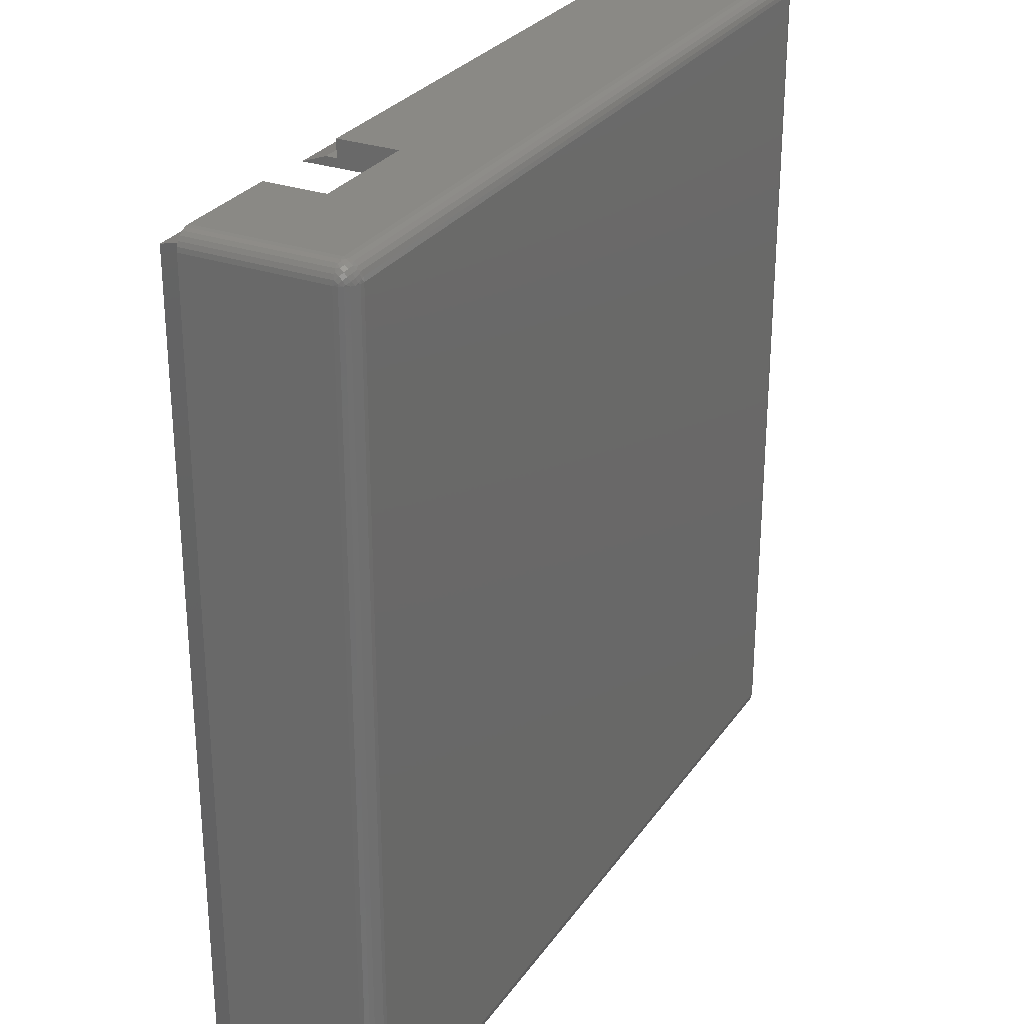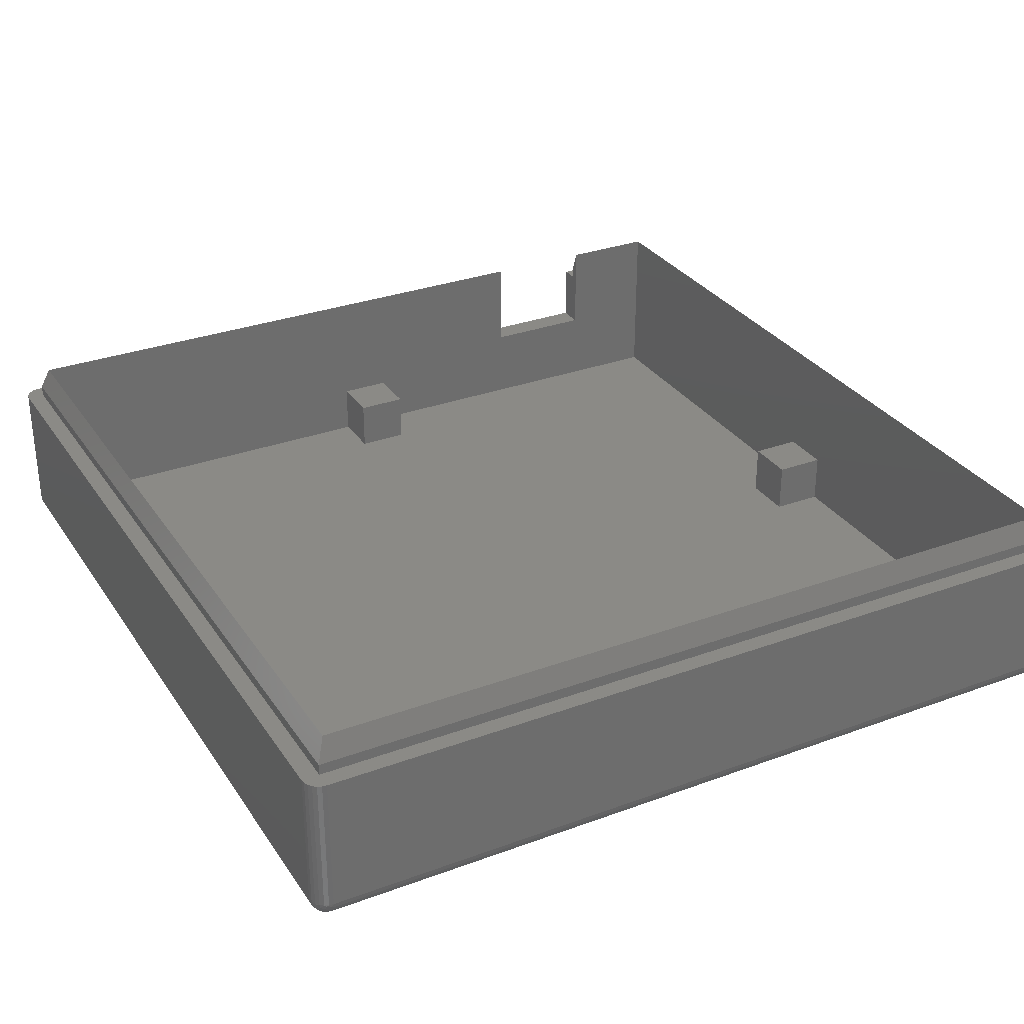
<metadata>
{"format":"stl","ext":"stl","renderer":"f3d","projection":"perspective","resolution":1024,"background":"white","views":[{"elev":28.3,"azim":117.8,"up":"+Y"},{"elev":30.8,"azim":-27.9,"up":"+Z"}]}
</metadata>
<code>
# stl→obj: 428 verts, 852 faces
v 23 48 19.25
v 23 47 22
v 23 48 18
v 23 47 11
v 23 50 11
v 23 50 18
v 36 48 19.25
v 36 48 18
v 36 47 22
v 36 47 11
v 36 50 11
v 36 50 18
v 47 47 22
v 47 47 2
v 3 47 8
v -3 47 8
v -47 47 22
v -47 47 2
v -3 47 2
v 3 47 2
v -48 48 19.25
v -48 48 18
v 41 -3 8
v 47 -3 8
v 41 3 8
v 47 3 8
v 41 -3 2
v 41 3 2
v 47 3 2
v 47 -47 22
v 47 -47 2
v 47 -3 2
v -3 -41 2
v -3 -47 2
v -3 -41 8
v -3 -47 8
v 3 -41 2
v 3 -41 8
v 3 -47 2
v 3 -47 8
v -47 -47 22
v -47 -47 2
v -41 -3 2
v -41 3 2
v -41 -3 8
v -41 3 8
v -47 -3 2
v -47 -3 8
v -47 3 2
v -47 3 8
v -3 41 2
v -3 41 8
v 3 41 2
v 3 41 8
v 48 -48 19.25
v -48 -48 19.25
v 48 48 19.25
v 48 48 18
v 48 -48 18
v -48 -48 18
v -48 -49.93 1.482
v -48 -50 2
v -48.27 -49.94 1.613
v -48.52 -49.93 2
v -48.75 -49.85 1.817
v -49 -49.73 2
v -48.89 -49.68 1.366
v -49.32 -49.45 1.586
v -48.96 -49.4 0.9502
v -49.39 -49.18 1.173
v -48.96 -49.05 0.5952
v -49.39 -48.83 0.8203
v -48.89 -48.63 0.3242
v -49.32 -48.41 0.551
v -49 -48 0.2679
v -49.41 -48 0.5858
v -49.65 -48.16 0.8797
v -49.73 -48 1
v -49.72 -48.55 1.128
v -49.92 -48.23 1.498
v -49.92 -48.5 1.773
v -50 -48 2
v -49.93 -48.52 2
v -49.73 -49 2
v -49.72 -48.87 1.454
v -49.65 -49.12 1.836
v -49.41 -49.41 2
v -49.93 -48 1.482
v -48.75 -48.18 0.1543
v -48.52 -48 0.06815
v -48.27 -48.39 0.05626
v -48 -48 0
v -48 -48.52 0.06815
v -48.4 -48.81 0.2153
v -48 -49 0.2679
v -48.47 -49.2 0.469
v -48 -49.41 0.5858
v -48.47 -49.53 0.8013
v -48 -49.73 1
v -48.4 -49.78 1.191
v 49.93 -48.52 2
v 49.92 -48.5 1.773
v 50 -48 2
v 49.92 -48.23 1.498
v 49.93 -48 1.482
v 49.73 -48 1
v 49.72 -48.55 1.128
v 49.65 -48.16 0.8797
v 49.39 -48.83 0.8203
v 49.32 -48.41 0.551
v 48.96 -49.05 0.5952
v 48.89 -48.63 0.3242
v 48.47 -49.2 0.469
v 48.4 -48.81 0.2153
v 48 -49 0.2679
v 48 -48.52 0.06815
v 49.73 -49 2
v 49.72 -48.87 1.454
v 49.65 -49.12 1.836
v 49.41 -49.41 2
v 49.32 -49.45 1.586
v 49 -49.73 2
v 48.89 -49.68 1.366
v 48.75 -49.85 1.817
v 48.27 -49.94 1.613
v 48.52 -49.93 2
v 48 -50 2
v 48 -49.93 1.482
v 48.4 -49.78 1.191
v 48.96 -49.4 0.9502
v 49.39 -49.18 1.173
v 48 -49.73 1
v 48.47 -49.53 0.8013
v 48 -49.41 0.5858
v 48.27 -48.39 0.05626
v 48 -48 0
v 48.52 -48 0.06815
v 48.75 -48.18 0.1543
v 49 -48 0.2679
v 49.41 -48 0.5858
v -37.33 -49.93 1.482
v -26.67 -49.93 1.482
v -16 -49.93 1.482
v -16 -49.73 1
v -5.333 -49.73 1
v -5.333 -49.41 0.5858
v 5.333 -49.41 0.5858
v 5.333 -49 0.2679
v 16 -49 0.2679
v 16 -48.52 0.06815
v 26.67 -48.52 0.06815
v 37.33 -48.52 0.06815
v 37.33 -49 0.2679
v 37.33 -49.41 0.5858
v 37.33 -49.73 1
v 37.33 -49.93 1.482
v -37.33 -49.73 1
v -37.33 -49.41 0.5858
v -37.33 -49 0.2679
v -37.33 -48.52 0.06815
v -5.333 -48.52 0.06815
v -16 -48.52 0.06815
v -26.67 -48.52 0.06815
v -26.67 -49 0.2679
v 5.333 -49.93 1.482
v 16 -49.93 1.482
v 26.67 -49.93 1.482
v 26.67 -49.73 1
v -26.67 -49.73 1
v -26.67 -49.41 0.5858
v -5.333 -49.93 1.482
v 5.333 -49.73 1
v 16 -49.73 1
v 16 -49.41 0.5858
v -16 -49.41 0.5858
v -5.333 -49 0.2679
v 5.333 -48.52 0.06815
v 26.67 -49.41 0.5858
v -16 -49 0.2679
v 26.67 -49 0.2679
v -49.93 48.52 2
v -49.92 48.5 1.773
v -50 48 2
v -49.92 48.23 1.498
v -49.93 48 1.482
v -49.73 48 1
v -49.72 48.55 1.128
v -49.65 48.16 0.8797
v -49.39 48.83 0.8203
v -49.32 48.41 0.551
v -48.96 49.05 0.5952
v -48.89 48.63 0.3242
v -48.47 49.2 0.469
v -48.4 48.81 0.2153
v -48 49 0.2679
v -48 48.52 0.06815
v -49.73 49 2
v -49.72 48.87 1.454
v -49.65 49.12 1.836
v -49.41 49.41 2
v -49.32 49.45 1.586
v -49 49.73 2
v -48.89 49.68 1.366
v -48.75 49.85 1.817
v -48.27 49.94 1.613
v -48.52 49.93 2
v -48 50 2
v -48 49.93 1.482
v -48.4 49.78 1.191
v -48.96 49.4 0.9502
v -49.39 49.18 1.173
v -48 49.73 1
v -48.47 49.53 0.8013
v -48 49.41 0.5858
v -48.27 48.39 0.05626
v -48 48 0
v -48.52 48 0.06815
v -48.75 48.18 0.1543
v -49 48 0.2679
v -49.41 48 0.5858
v 49.93 48 1.482
v 49.92 48.23 1.498
v 50 48 2
v 49.92 48.5 1.773
v 49.93 48.52 2
v 49.73 49 2
v 49.72 48.87 1.454
v 49.65 49.12 1.836
v 49.39 49.18 1.173
v 49.32 49.45 1.586
v 48.96 49.4 0.9502
v 48.89 49.68 1.366
v 48.47 49.53 0.8013
v 48.4 49.78 1.191
v 48 49.73 1
v 48 49.93 1.482
v 49.73 48 1
v 49.72 48.55 1.128
v 49.65 48.16 0.8797
v 49.41 48 0.5858
v 49.32 48.41 0.551
v 49 48 0.2679
v 48.89 48.63 0.3242
v 48.75 48.18 0.1543
v 48.27 48.39 0.05626
v 48.52 48 0.06815
v 48 48 0
v 48 48.52 0.06815
v 48.4 48.81 0.2153
v 48.96 49.05 0.5952
v 49.39 48.83 0.8203
v 48 49 0.2679
v 48.47 49.2 0.469
v 48 49.41 0.5858
v 48.27 49.94 1.613
v 48 50 2
v 48.52 49.93 2
v 48.75 49.85 1.817
v 49 49.73 2
v 49.41 49.41 2
v 37.33 49.93 1.482
v 26.67 49.93 1.482
v 16 49.93 1.482
v 16 49.73 1
v 5.333 49.73 1
v 5.333 49.41 0.5858
v -5.333 49.41 0.5858
v -5.333 49 0.2679
v -16 49 0.2679
v -16 48.52 0.06815
v -26.67 48.52 0.06815
v -37.33 48.52 0.06815
v -37.33 49 0.2679
v -37.33 49.41 0.5858
v -37.33 49.73 1
v -37.33 49.93 1.482
v 37.33 49.73 1
v 37.33 49.41 0.5858
v 37.33 49 0.2679
v 37.33 48.52 0.06815
v 5.333 48.52 0.06815
v 16 48.52 0.06815
v 26.67 48.52 0.06815
v 26.67 49 0.2679
v -5.333 49.93 1.482
v -16 49.93 1.482
v -26.67 49.93 1.482
v -26.67 49.73 1
v 26.67 49.73 1
v 26.67 49.41 0.5858
v 5.333 49.93 1.482
v -5.333 49.73 1
v -16 49.73 1
v -16 49.41 0.5858
v 16 49.41 0.5858
v 5.333 49 0.2679
v -5.333 48.52 0.06815
v -26.67 49.41 0.5858
v 16 49 0.2679
v -26.67 49 0.2679
v 48 50 18
v 48.52 49.93 10
v 48.52 49.93 18
v 49 49.73 10
v 49 49.73 18
v 49.41 49.41 10
v 49.41 49.41 18
v 49.73 49 10
v 49.73 49 18
v 49.93 48.52 10
v 49.93 48.52 18
v 50 48 18
v 49.93 -37.33 1.482
v 49.93 -26.67 1.482
v 49.93 -16 1.482
v 49.73 -16 1
v 49.73 -5.333 1
v 49.41 -5.333 0.5858
v 49.41 5.333 0.5858
v 49 5.333 0.2679
v 49 16 0.2679
v 48.52 16 0.06815
v 48.52 26.67 0.06815
v 48.52 37.33 0.06815
v 49 37.33 0.2679
v 49.41 37.33 0.5858
v 49.73 37.33 1
v 49.93 37.33 1.482
v 49.73 -37.33 1
v 49.41 -37.33 0.5858
v 49 -37.33 0.2679
v 48.52 -37.33 0.06815
v 48.52 -5.333 0.06815
v 48.52 -16 0.06815
v 48.52 -26.67 0.06815
v 49 -26.67 0.2679
v 49.93 5.333 1.482
v 49.93 16 1.482
v 49.93 26.67 1.482
v 49.73 26.67 1
v 49.73 -26.67 1
v 49.41 -26.67 0.5858
v 49.93 -5.333 1.482
v 49.73 5.333 1
v 49.73 16 1
v 49.41 16 0.5858
v 49.41 -16 0.5858
v 49 -5.333 0.2679
v 48.52 5.333 0.06815
v 49.41 26.67 0.5858
v 49 -16 0.2679
v 49 26.67 0.2679
v -49.93 37.33 1.482
v -49.93 26.67 1.482
v -49.93 16 1.482
v -49.73 16 1
v -49.73 5.333 1
v -49.41 5.333 0.5858
v -49.41 -5.333 0.5858
v -49 -5.333 0.2679
v -49 -16 0.2679
v -48.52 -16 0.06815
v -48.52 -26.67 0.06815
v -48.52 -37.33 0.06815
v -49 -37.33 0.2679
v -49.41 -37.33 0.5858
v -49.73 -37.33 1
v -49.93 -37.33 1.482
v -49.73 37.33 1
v -49.41 37.33 0.5858
v -49 37.33 0.2679
v -48.52 37.33 0.06815
v -48.52 5.333 0.06815
v -48.52 16 0.06815
v -48.52 26.67 0.06815
v -49 26.67 0.2679
v -49.93 -5.333 1.482
v -49.93 -16 1.482
v -49.93 -26.67 1.482
v -49.73 -26.67 1
v -49.73 26.67 1
v -49.41 26.67 0.5858
v -49.93 5.333 1.482
v -49.73 -5.333 1
v -49.73 -16 1
v -49.41 -16 0.5858
v -49.41 16 0.5858
v -49 5.333 0.2679
v -48.52 -5.333 0.06815
v -49.41 -26.67 0.5858
v -49 16 0.2679
v -49 -26.67 0.2679
v -50 48 18
v -49.93 48.52 10
v -49.93 48.52 18
v -49.73 49 10
v -49.73 49 18
v -49.41 49.41 10
v -49.41 49.41 18
v -49 49.73 10
v -49 49.73 18
v -48.52 49.93 10
v -48.52 49.93 18
v -48 50 18
v 50 -48 18
v 49.93 -48.52 10
v 49.93 -48.52 18
v 49.73 -49 10
v 49.73 -49 18
v 49.41 -49.41 10
v 49.41 -49.41 18
v 49 -49.73 10
v 49 -49.73 18
v 48.52 -49.93 10
v 48.52 -49.93 18
v 48 -50 18
v -48 -50 18
v -48.52 -49.93 10
v -48.52 -49.93 18
v -49 -49.73 10
v -49 -49.73 18
v -49.41 -49.41 10
v -49.41 -49.41 18
v -49.73 -49 10
v -49.73 -49 18
v -49.93 -48.52 10
v -49.93 -48.52 18
v -50 -48 18
f 1 2 3
f 3 2 4
f 3 4 5
f 5 6 3
f 7 8 9
f 9 8 10
f 10 8 11
f 11 8 12
f 4 10 5
f 5 10 11
f 9 10 13
f 13 10 14
f 14 10 4
f 14 4 15
f 15 4 16
f 16 4 17
f 16 17 18
f 4 2 17
f 18 19 16
f 15 20 14
f 2 1 17
f 17 1 21
f 3 22 1
f 1 22 21
f 23 24 25
f 25 24 26
f 23 25 27
f 27 25 28
f 25 26 28
f 28 26 29
f 29 26 14
f 14 26 13
f 13 26 24
f 13 24 30
f 30 24 31
f 31 24 32
f 33 34 35
f 35 34 36
f 37 33 38
f 38 33 35
f 39 37 40
f 40 37 38
f 36 40 35
f 35 40 38
f 39 40 31
f 31 40 30
f 30 40 36
f 30 36 41
f 41 36 42
f 42 36 34
f 43 44 45
f 45 44 46
f 47 43 48
f 48 43 45
f 44 49 46
f 46 49 50
f 46 50 45
f 45 50 48
f 47 48 42
f 42 48 41
f 41 48 50
f 41 50 17
f 17 50 18
f 18 50 49
f 24 23 32
f 32 23 27
f 19 51 16
f 16 51 52
f 53 20 54
f 54 20 15
f 51 53 52
f 52 53 54
f 52 54 16
f 16 54 15
f 39 31 37
f 37 31 27
f 37 27 43
f 43 27 44
f 44 27 28
f 44 28 51
f 51 28 53
f 53 28 14
f 53 14 20
f 31 32 27
f 28 29 14
f 19 18 51
f 51 18 44
f 18 49 44
f 47 42 43
f 43 42 33
f 43 33 37
f 42 34 33
f 30 41 55
f 55 41 56
f 41 17 56
f 56 17 21
f 9 13 7
f 7 13 57
f 55 57 30
f 30 57 13
f 57 55 58
f 58 55 59
f 55 56 59
f 59 56 60
f 61 62 63
f 63 62 64
f 63 64 65
f 65 64 66
f 65 66 67
f 67 66 68
f 67 68 69
f 69 68 70
f 69 70 71
f 71 70 72
f 71 72 73
f 73 72 74
f 73 74 75
f 75 74 76
f 76 74 77
f 76 77 78
f 78 77 79
f 78 79 80
f 80 79 81
f 80 81 82
f 82 81 83
f 83 81 84
f 84 81 85
f 84 85 86
f 86 85 70
f 86 70 68
f 66 87 68
f 68 87 86
f 87 84 86
f 82 88 80
f 80 88 78
f 73 75 89
f 89 75 90
f 89 90 91
f 91 90 92
f 91 92 93
f 91 93 94
f 94 93 95
f 94 95 96
f 96 95 97
f 96 97 98
f 98 97 99
f 98 99 100
f 100 99 61
f 100 61 63
f 100 63 65
f 98 100 67
f 67 100 65
f 98 67 69
f 72 70 85
f 72 85 79
f 79 85 81
f 96 98 69
f 96 69 71
f 74 72 79
f 77 74 79
f 94 96 71
f 94 71 73
f 91 94 73
f 89 91 73
f 101 102 103
f 103 102 104
f 103 104 105
f 105 104 106
f 106 104 107
f 106 107 108
f 108 107 109
f 108 109 110
f 110 109 111
f 110 111 112
f 112 111 113
f 112 113 114
f 114 113 115
f 114 115 116
f 101 117 102
f 102 117 118
f 102 118 104
f 104 118 107
f 118 117 119
f 119 117 120
f 119 120 121
f 121 120 122
f 121 122 123
f 123 122 124
f 123 124 125
f 125 124 126
f 125 126 127
f 122 126 124
f 127 128 125
f 125 128 129
f 125 129 123
f 123 129 130
f 123 130 131
f 131 130 109
f 131 109 107
f 128 132 129
f 129 132 133
f 129 133 130
f 130 133 111
f 130 111 109
f 132 134 133
f 133 134 113
f 133 113 111
f 134 115 113
f 114 116 135
f 135 116 136
f 135 136 137
f 135 137 138
f 138 137 139
f 138 139 112
f 112 139 110
f 139 140 110
f 110 140 108
f 140 106 108
f 131 107 118
f 119 121 118
f 118 121 131
f 121 123 131
f 138 112 114
f 135 138 114
f 61 141 62
f 62 141 142
f 62 142 143
f 143 142 144
f 143 144 145
f 145 144 146
f 145 146 147
f 147 146 148
f 147 148 149
f 149 148 150
f 149 150 151
f 151 150 136
f 151 136 152
f 152 136 116
f 152 116 153
f 153 116 115
f 153 115 154
f 154 115 134
f 154 134 155
f 155 134 132
f 155 132 156
f 156 132 128
f 156 128 127
f 141 61 157
f 157 61 99
f 157 99 158
f 158 99 97
f 158 97 159
f 159 97 95
f 159 95 160
f 160 95 93
f 160 93 92
f 136 161 92
f 92 161 162
f 92 162 163
f 163 162 164
f 163 164 159
f 159 164 158
f 62 165 127
f 127 165 166
f 127 166 167
f 167 166 168
f 167 168 155
f 155 168 154
f 142 141 169
f 169 141 157
f 169 157 170
f 170 157 158
f 170 158 164
f 165 62 171
f 171 62 143
f 171 143 145
f 165 171 172
f 172 171 145
f 172 145 147
f 156 127 167
f 166 165 173
f 173 165 172
f 173 172 174
f 174 172 147
f 174 147 149
f 155 156 167
f 142 169 144
f 144 169 175
f 144 175 146
f 146 175 176
f 146 176 148
f 148 176 177
f 148 177 150
f 150 177 136
f 175 169 170
f 166 173 168
f 168 173 178
f 168 178 154
f 154 178 153
f 178 173 174
f 175 170 179
f 179 170 164
f 179 164 162
f 178 174 180
f 180 174 149
f 180 149 151
f 163 159 160
f 175 179 176
f 176 179 161
f 176 161 177
f 177 161 136
f 161 179 162
f 152 153 180
f 180 153 178
f 152 180 151
f 92 163 160
f 181 182 183
f 183 182 184
f 183 184 185
f 185 184 186
f 186 184 187
f 186 187 188
f 188 187 189
f 188 189 190
f 190 189 191
f 190 191 192
f 192 191 193
f 192 193 194
f 194 193 195
f 194 195 196
f 181 197 182
f 182 197 198
f 182 198 184
f 184 198 187
f 198 197 199
f 199 197 200
f 199 200 201
f 201 200 202
f 201 202 203
f 203 202 204
f 203 204 205
f 205 204 206
f 205 206 207
f 202 206 204
f 207 208 205
f 205 208 209
f 205 209 203
f 203 209 210
f 203 210 211
f 211 210 189
f 211 189 187
f 208 212 209
f 209 212 213
f 209 213 210
f 210 213 191
f 210 191 189
f 212 214 213
f 213 214 193
f 213 193 191
f 214 195 193
f 194 196 215
f 215 196 216
f 215 216 217
f 215 217 218
f 218 217 219
f 218 219 192
f 192 219 190
f 219 220 190
f 190 220 188
f 220 186 188
f 211 187 198
f 199 201 198
f 198 201 211
f 201 203 211
f 218 192 194
f 215 218 194
f 221 222 223
f 223 222 224
f 223 224 225
f 225 224 226
f 226 224 227
f 226 227 228
f 228 227 229
f 228 229 230
f 230 229 231
f 230 231 232
f 232 231 233
f 232 233 234
f 234 233 235
f 234 235 236
f 221 237 222
f 222 237 238
f 222 238 224
f 224 238 227
f 238 237 239
f 239 237 240
f 239 240 241
f 241 240 242
f 241 242 243
f 243 242 244
f 243 244 245
f 245 244 246
f 245 246 247
f 242 246 244
f 247 248 245
f 245 248 249
f 245 249 243
f 243 249 250
f 243 250 251
f 251 250 229
f 251 229 227
f 248 252 249
f 249 252 253
f 249 253 250
f 250 253 231
f 250 231 229
f 252 254 253
f 253 254 233
f 253 233 231
f 254 235 233
f 234 236 255
f 255 236 256
f 255 256 257
f 255 257 258
f 258 257 259
f 258 259 232
f 232 259 230
f 259 260 230
f 230 260 228
f 260 226 228
f 251 227 238
f 239 241 238
f 238 241 251
f 241 243 251
f 258 232 234
f 255 258 234
f 236 261 256
f 256 261 262
f 256 262 263
f 263 262 264
f 263 264 265
f 265 264 266
f 265 266 267
f 267 266 268
f 267 268 269
f 269 268 270
f 269 270 271
f 271 270 216
f 271 216 272
f 272 216 196
f 272 196 273
f 273 196 195
f 273 195 274
f 274 195 214
f 274 214 275
f 275 214 212
f 275 212 276
f 276 212 208
f 276 208 207
f 261 236 277
f 277 236 235
f 277 235 278
f 278 235 254
f 278 254 279
f 279 254 252
f 279 252 280
f 280 252 248
f 280 248 247
f 216 281 247
f 247 281 282
f 247 282 283
f 283 282 284
f 283 284 279
f 279 284 278
f 256 285 207
f 207 285 286
f 207 286 287
f 287 286 288
f 287 288 275
f 275 288 274
f 262 261 289
f 289 261 277
f 289 277 290
f 290 277 278
f 290 278 284
f 285 256 291
f 291 256 263
f 291 263 265
f 285 291 292
f 292 291 265
f 292 265 267
f 276 207 287
f 286 285 293
f 293 285 292
f 293 292 294
f 294 292 267
f 294 267 269
f 275 276 287
f 262 289 264
f 264 289 295
f 264 295 266
f 266 295 296
f 266 296 268
f 268 296 297
f 268 297 270
f 270 297 216
f 295 289 290
f 286 293 288
f 288 293 298
f 288 298 274
f 274 298 273
f 298 293 294
f 295 290 299
f 299 290 284
f 299 284 282
f 298 294 300
f 300 294 269
f 300 269 271
f 283 279 280
f 295 299 296
f 296 299 281
f 296 281 297
f 297 281 216
f 281 299 282
f 272 273 300
f 300 273 298
f 272 300 271
f 247 283 280
f 256 301 302
f 302 301 303
f 302 303 304
f 304 303 305
f 304 305 306
f 306 305 307
f 306 307 308
f 308 307 309
f 308 309 310
f 310 309 311
f 310 311 312
f 312 223 310
f 310 223 225
f 310 225 308
f 308 225 226
f 308 226 306
f 306 226 260
f 306 260 304
f 304 260 259
f 304 259 302
f 302 259 257
f 302 257 256
f 105 313 103
f 103 313 314
f 103 314 315
f 315 314 316
f 315 316 317
f 317 316 318
f 317 318 319
f 319 318 320
f 319 320 321
f 321 320 322
f 321 322 323
f 323 322 247
f 323 247 324
f 324 247 246
f 324 246 325
f 325 246 242
f 325 242 326
f 326 242 240
f 326 240 327
f 327 240 237
f 327 237 328
f 328 237 221
f 328 221 223
f 313 105 329
f 329 105 106
f 329 106 330
f 330 106 140
f 330 140 331
f 331 140 139
f 331 139 332
f 332 139 137
f 332 137 136
f 247 333 136
f 136 333 334
f 136 334 335
f 335 334 336
f 335 336 331
f 331 336 330
f 103 337 223
f 223 337 338
f 223 338 339
f 339 338 340
f 339 340 327
f 327 340 326
f 314 313 341
f 341 313 329
f 341 329 342
f 342 329 330
f 342 330 336
f 337 103 343
f 343 103 315
f 343 315 317
f 337 343 344
f 344 343 317
f 344 317 319
f 328 223 339
f 338 337 345
f 345 337 344
f 345 344 346
f 346 344 319
f 346 319 321
f 327 328 339
f 314 341 316
f 316 341 347
f 316 347 318
f 318 347 348
f 318 348 320
f 320 348 349
f 320 349 322
f 322 349 247
f 347 341 342
f 338 345 340
f 340 345 350
f 340 350 326
f 326 350 325
f 350 345 346
f 347 342 351
f 351 342 336
f 351 336 334
f 350 346 352
f 352 346 321
f 352 321 323
f 335 331 332
f 347 351 348
f 348 351 333
f 348 333 349
f 349 333 247
f 333 351 334
f 324 325 352
f 352 325 350
f 324 352 323
f 136 335 332
f 185 353 183
f 183 353 354
f 183 354 355
f 355 354 356
f 355 356 357
f 357 356 358
f 357 358 359
f 359 358 360
f 359 360 361
f 361 360 362
f 361 362 363
f 363 362 92
f 363 92 364
f 364 92 90
f 364 90 365
f 365 90 75
f 365 75 366
f 366 75 76
f 366 76 367
f 367 76 78
f 367 78 368
f 368 78 88
f 368 88 82
f 353 185 369
f 369 185 186
f 369 186 370
f 370 186 220
f 370 220 371
f 371 220 219
f 371 219 372
f 372 219 217
f 372 217 216
f 92 373 216
f 216 373 374
f 216 374 375
f 375 374 376
f 375 376 371
f 371 376 370
f 183 377 82
f 82 377 378
f 82 378 379
f 379 378 380
f 379 380 367
f 367 380 366
f 354 353 381
f 381 353 369
f 381 369 382
f 382 369 370
f 382 370 376
f 377 183 383
f 383 183 355
f 383 355 357
f 377 383 384
f 384 383 357
f 384 357 359
f 368 82 379
f 378 377 385
f 385 377 384
f 385 384 386
f 386 384 359
f 386 359 361
f 367 368 379
f 354 381 356
f 356 381 387
f 356 387 358
f 358 387 388
f 358 388 360
f 360 388 389
f 360 389 362
f 362 389 92
f 387 381 382
f 378 385 380
f 380 385 390
f 380 390 366
f 366 390 365
f 390 385 386
f 387 382 391
f 391 382 376
f 391 376 374
f 390 386 392
f 392 386 361
f 392 361 363
f 375 371 372
f 387 391 388
f 388 391 373
f 388 373 389
f 389 373 92
f 373 391 374
f 364 365 392
f 392 365 390
f 364 392 363
f 216 375 372
f 183 393 394
f 394 393 395
f 394 395 396
f 396 395 397
f 396 397 398
f 398 397 399
f 398 399 400
f 400 399 401
f 400 401 402
f 402 401 403
f 402 403 404
f 404 207 402
f 402 207 206
f 402 206 400
f 400 206 202
f 400 202 398
f 398 202 200
f 398 200 396
f 396 200 197
f 396 197 394
f 394 197 181
f 394 181 183
f 103 405 406
f 406 405 407
f 406 407 408
f 408 407 409
f 408 409 410
f 410 409 411
f 410 411 412
f 412 411 413
f 412 413 414
f 414 413 415
f 414 415 416
f 416 127 414
f 414 127 126
f 414 126 412
f 412 126 122
f 412 122 410
f 410 122 120
f 410 120 408
f 408 120 117
f 408 117 406
f 406 117 101
f 406 101 103
f 62 417 418
f 418 417 419
f 418 419 420
f 420 419 421
f 420 421 422
f 422 421 423
f 422 423 424
f 424 423 425
f 424 425 426
f 426 425 427
f 426 427 428
f 428 82 426
f 426 82 83
f 426 83 424
f 424 83 84
f 424 84 422
f 422 84 87
f 422 87 420
f 420 87 66
f 420 66 418
f 418 66 64
f 418 64 62
f 12 301 11
f 11 301 256
f 11 256 5
f 5 256 207
f 5 207 404
f 404 6 5
f 12 8 301
f 301 8 58
f 301 58 303
f 303 58 305
f 305 58 307
f 307 58 309
f 309 58 311
f 311 58 312
f 312 58 405
f 405 58 59
f 405 59 407
f 407 59 409
f 409 59 411
f 411 59 413
f 413 59 415
f 415 59 416
f 416 59 60
f 416 60 417
f 417 60 419
f 419 60 421
f 421 60 423
f 423 60 425
f 425 60 427
f 427 60 428
f 428 60 393
f 393 60 22
f 393 22 395
f 395 22 397
f 397 22 399
f 399 22 401
f 401 22 403
f 403 22 404
f 404 22 3
f 404 3 6
f 183 82 393
f 393 82 428
f 216 247 92
f 92 247 136
f 7 57 8
f 8 57 58
f 56 21 60
f 60 21 22
f 312 405 223
f 223 405 103
f 416 417 127
f 127 417 62

</code>
